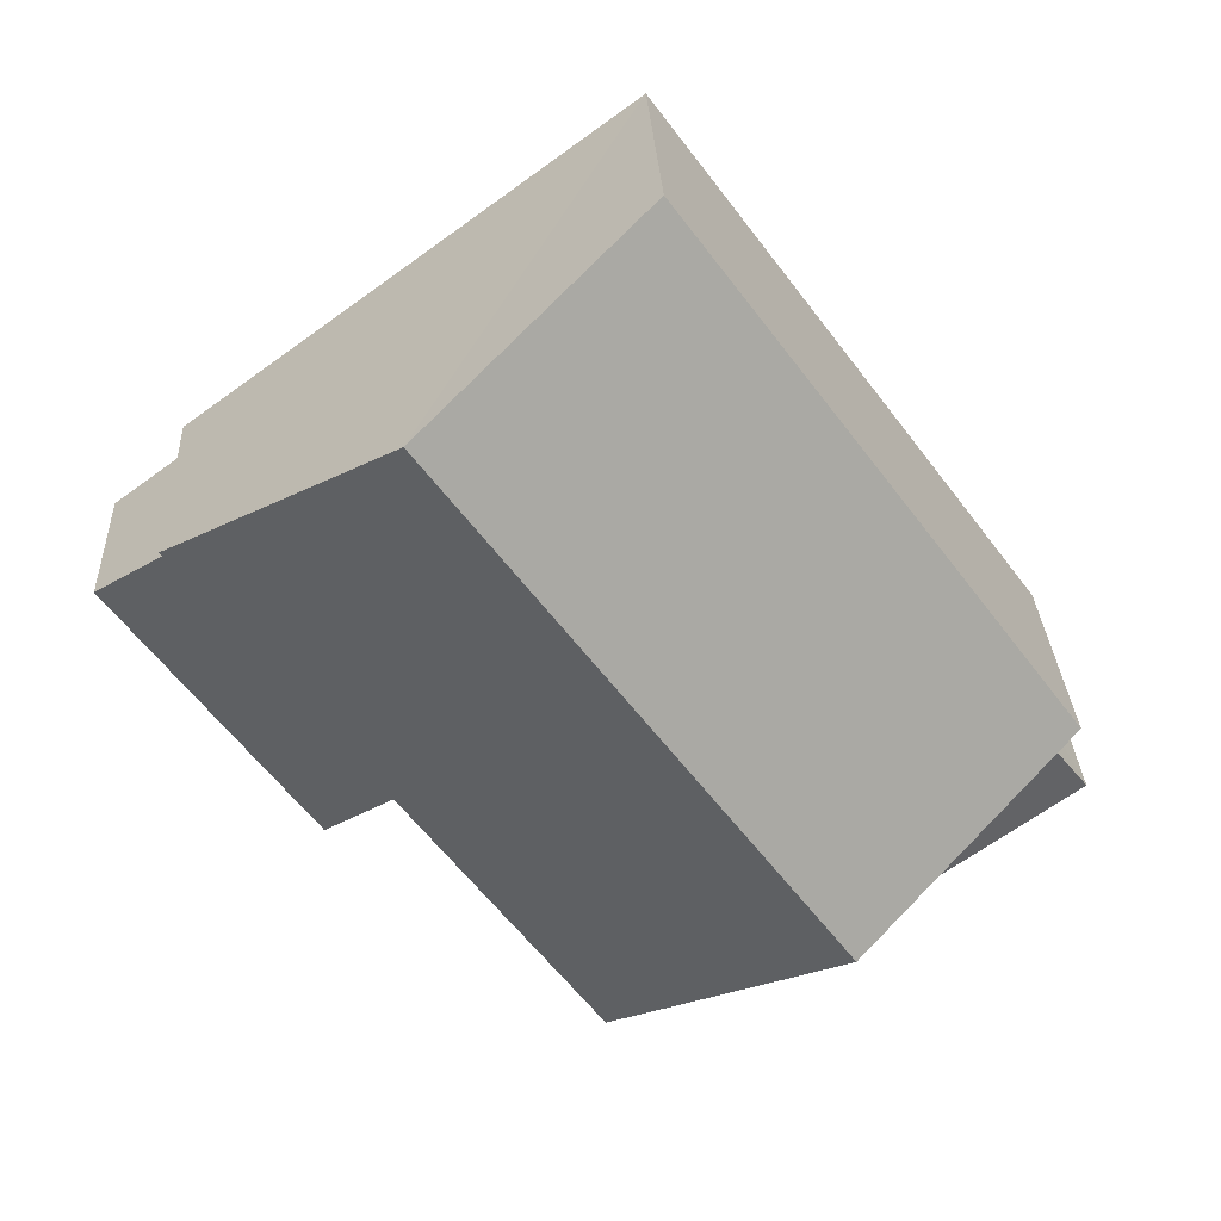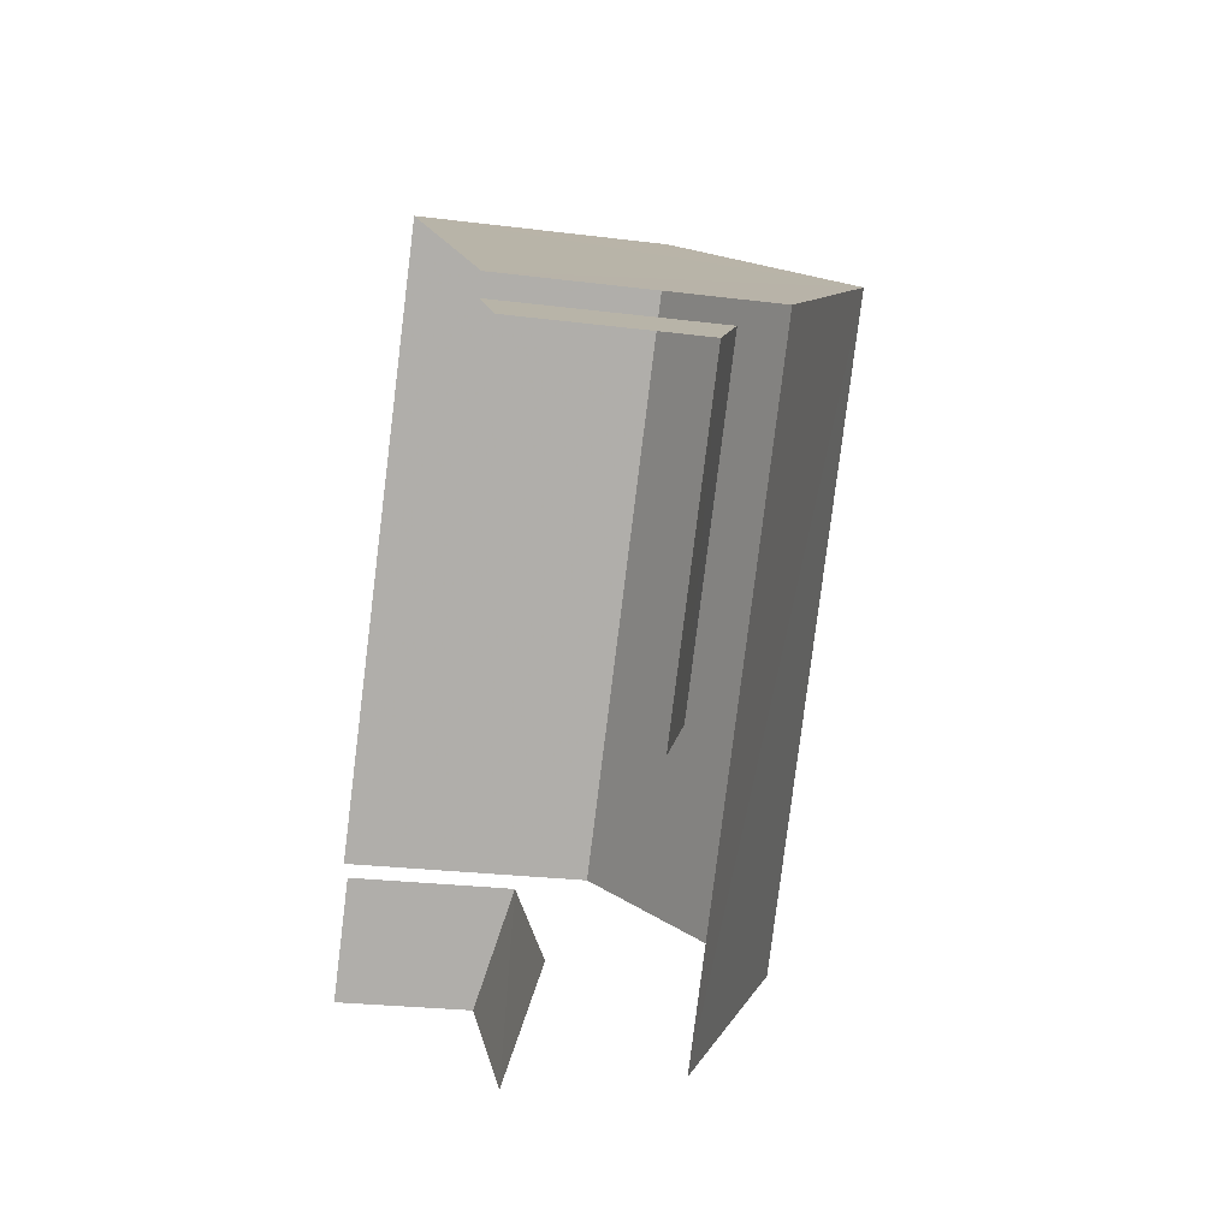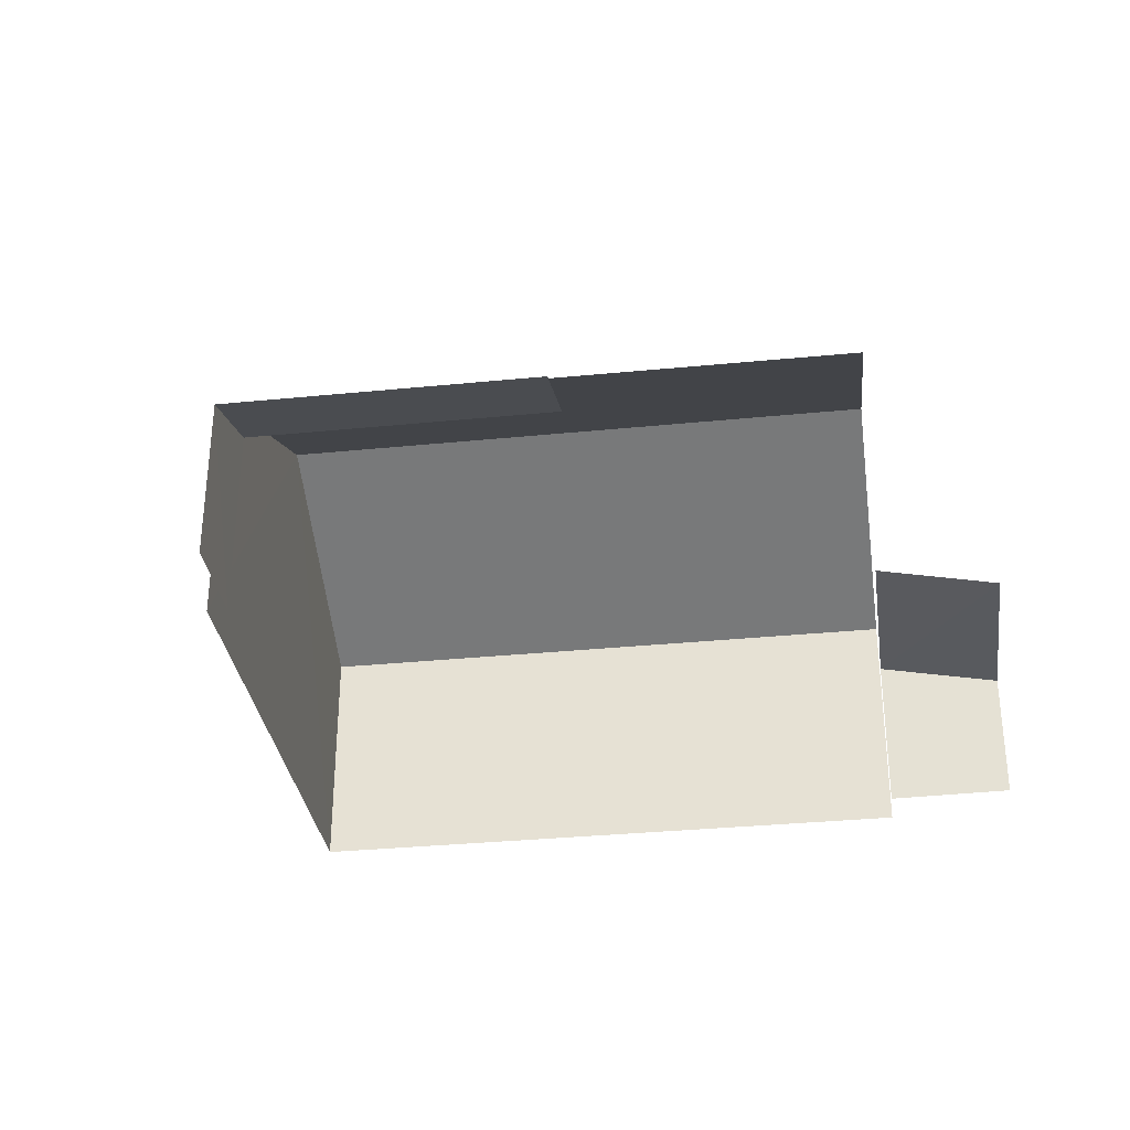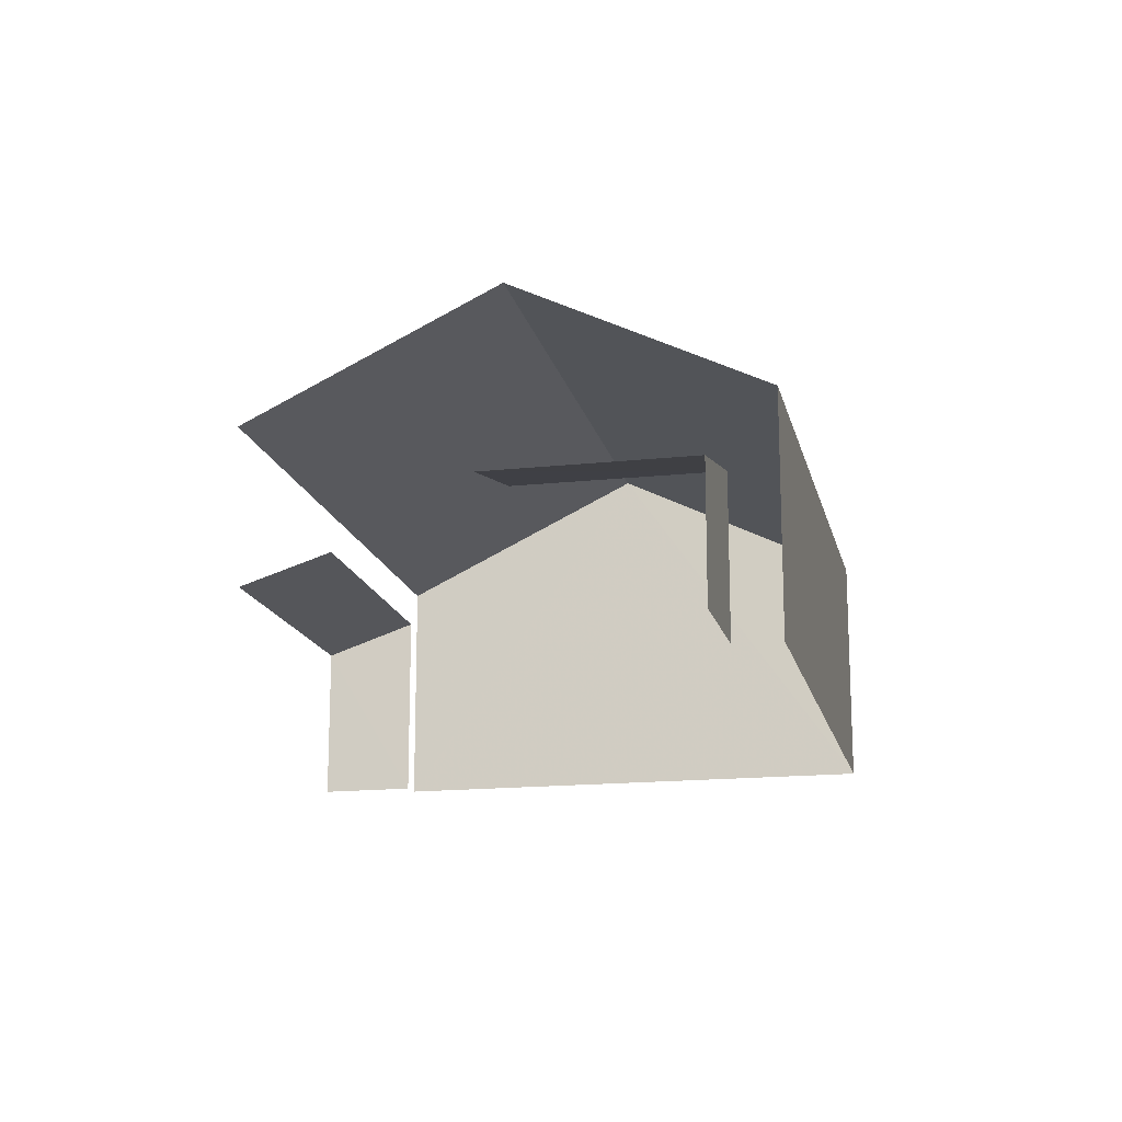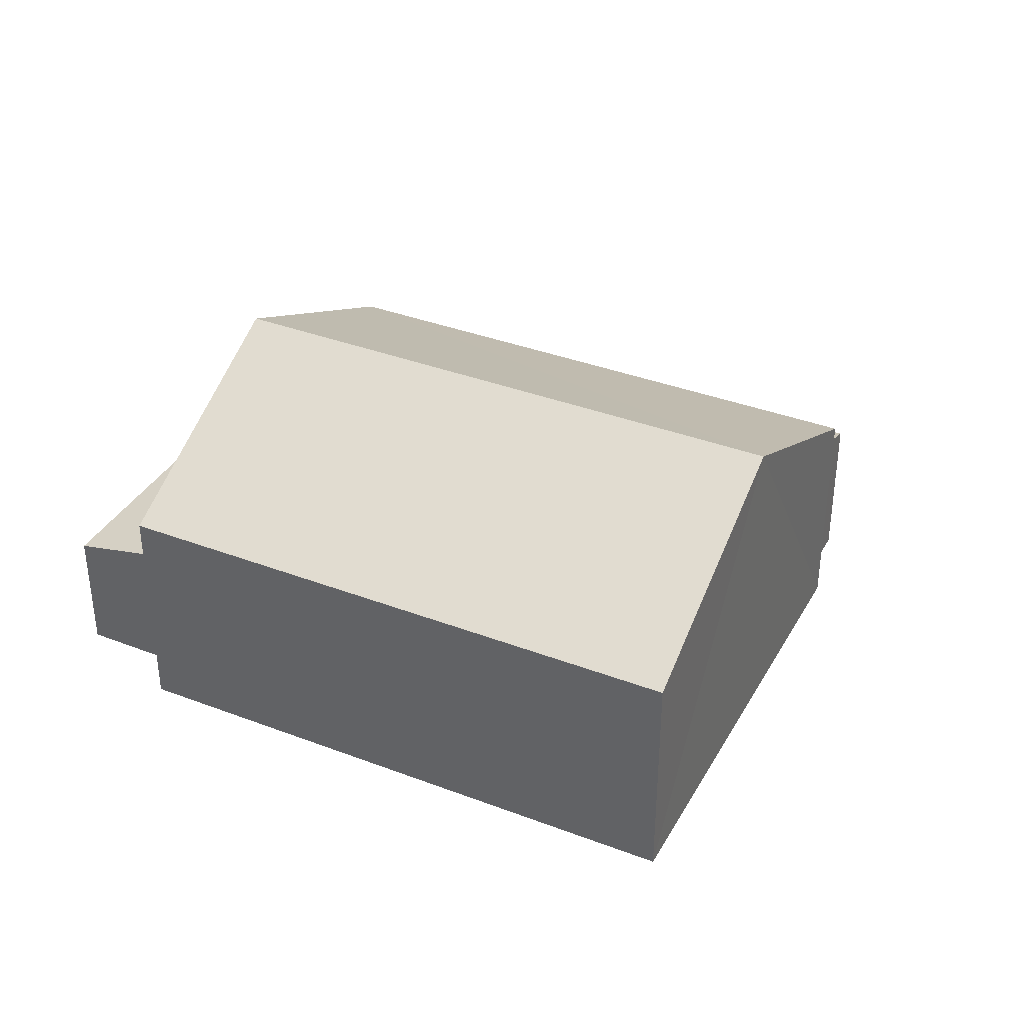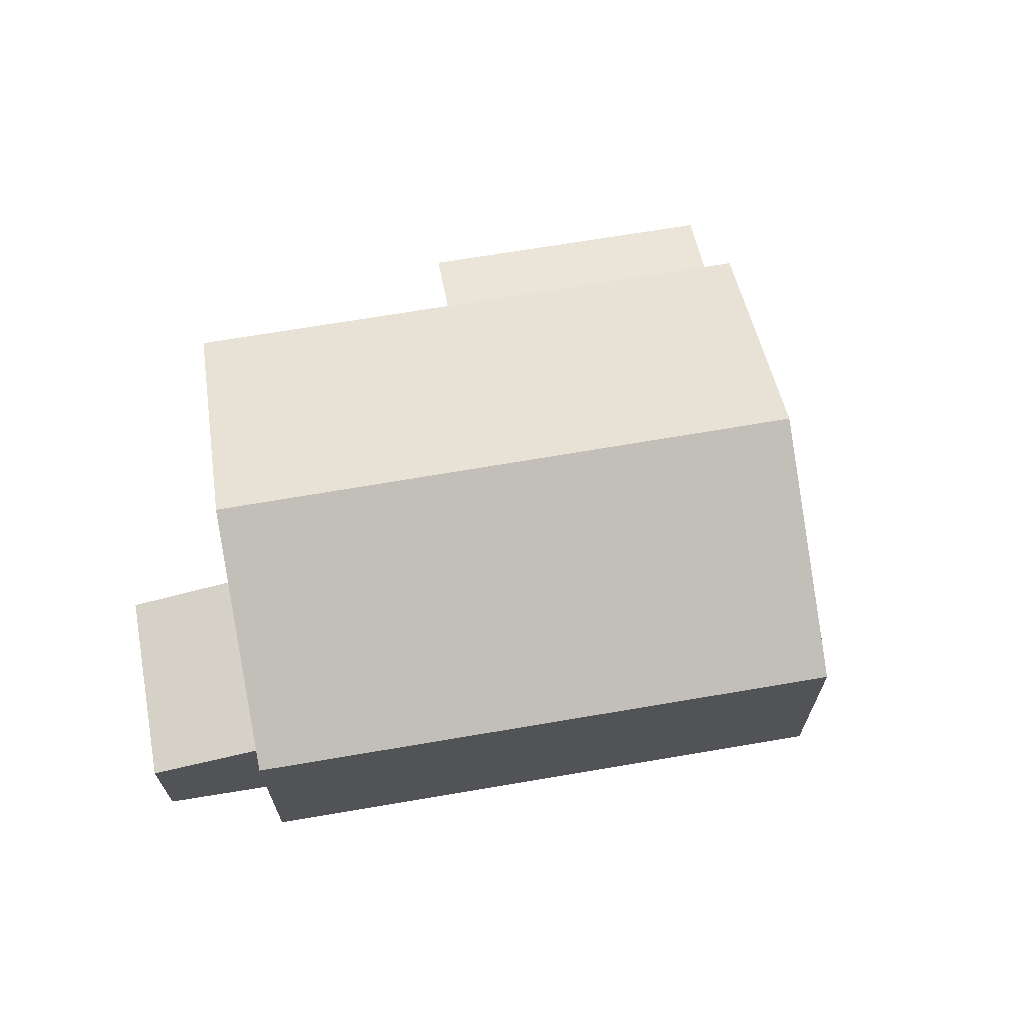
<metadata>
{"format":"obj","ext":"obj","renderer":"f3d","projection":"perspective","resolution":1024,"background":"white","views":[{"elev":29.6,"azim":-2.8,"up":"+Y"},{"elev":-24.3,"azim":-101.9,"up":"+Y"},{"elev":-32.8,"azim":-45.7,"up":"+Z"},{"elev":-16.2,"azim":48.9,"up":"+Z"},{"elev":36.7,"azim":152.7,"up":"+Z"},{"elev":68.4,"azim":116.7,"up":"+Z"}]}
</metadata>
<code>
v -2.235e+05 -1.284e+05 15.01
v -2.235e+05 -1.284e+05 15.01
v -2.235e+05 -1.284e+05 15.01
v -2.235e+05 -1.284e+05 15.01
v -2.235e+05 -1.284e+05 15.01
v -2.235e+05 -1.284e+05 15.01
v -2.235e+05 -1.284e+05 15.01
v -2.235e+05 -1.284e+05 15.01
v -2.235e+05 -1.284e+05 15.01
v -2.235e+05 -1.284e+05 15.01
v -2.235e+05 -1.284e+05 15.01
v -2.235e+05 -1.284e+05 15.01
v -2.235e+05 -1.284e+05 19.77
v -2.235e+05 -1.284e+05 18.14
v -2.235e+05 -1.284e+05 19.77
v -2.235e+05 -1.284e+05 18.14
v -2.235e+05 -1.284e+05 18.14
v -2.235e+05 -1.284e+05 18.14
v -2.235e+05 -1.284e+05 17.11
v -2.235e+05 -1.284e+05 16.77
v -2.235e+05 -1.284e+05 16.77
v -2.235e+05 -1.284e+05 17.11
v -2.235e+05 -1.284e+05 17.6
v -2.235e+05 -1.284e+05 17.17
v -2.235e+05 -1.284e+05 17.17
v -2.235e+05 -1.284e+05 17.6
f 1 2 3
f 4 3 5
f 2 6 7
f 8 5 9
f 8 9 10
f 11 2 7
f 9 11 12
f 3 2 11
f 5 3 9
f 9 3 11
f 9 25 10
f 9 23 25
f 11 7 20
f 22 11 20
f 26 4 5
f 4 26 18
f 9 12 23
f 17 18 23
f 12 17 23
f 23 18 26
f 21 7 6
f 21 20 7
f 24 8 10
f 25 24 10
f 22 12 11
f 2 1 19
f 22 19 13
f 17 12 22
f 19 1 16
f 17 22 13
f 13 19 16
f 13 14 15
f 13 16 14
f 15 17 13
f 15 18 17
f 19 20 21
f 19 22 20
f 23 24 25
f 23 26 24
f 16 1 3
f 14 16 3
f 5 8 24
f 26 5 24
f 14 3 15
f 3 4 15
f 4 18 15
f 2 21 6
f 2 19 21

</code>
